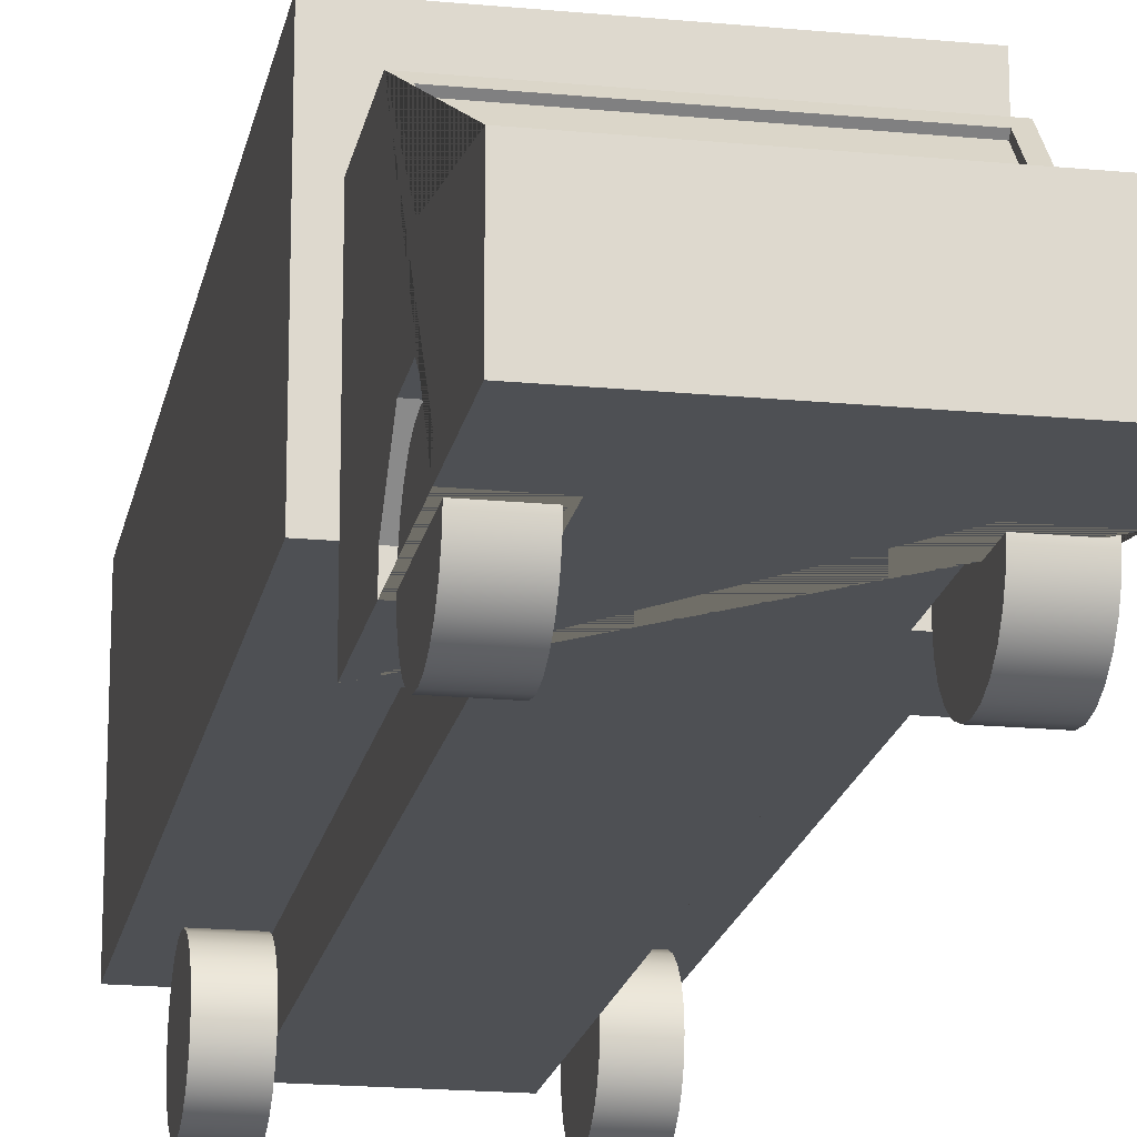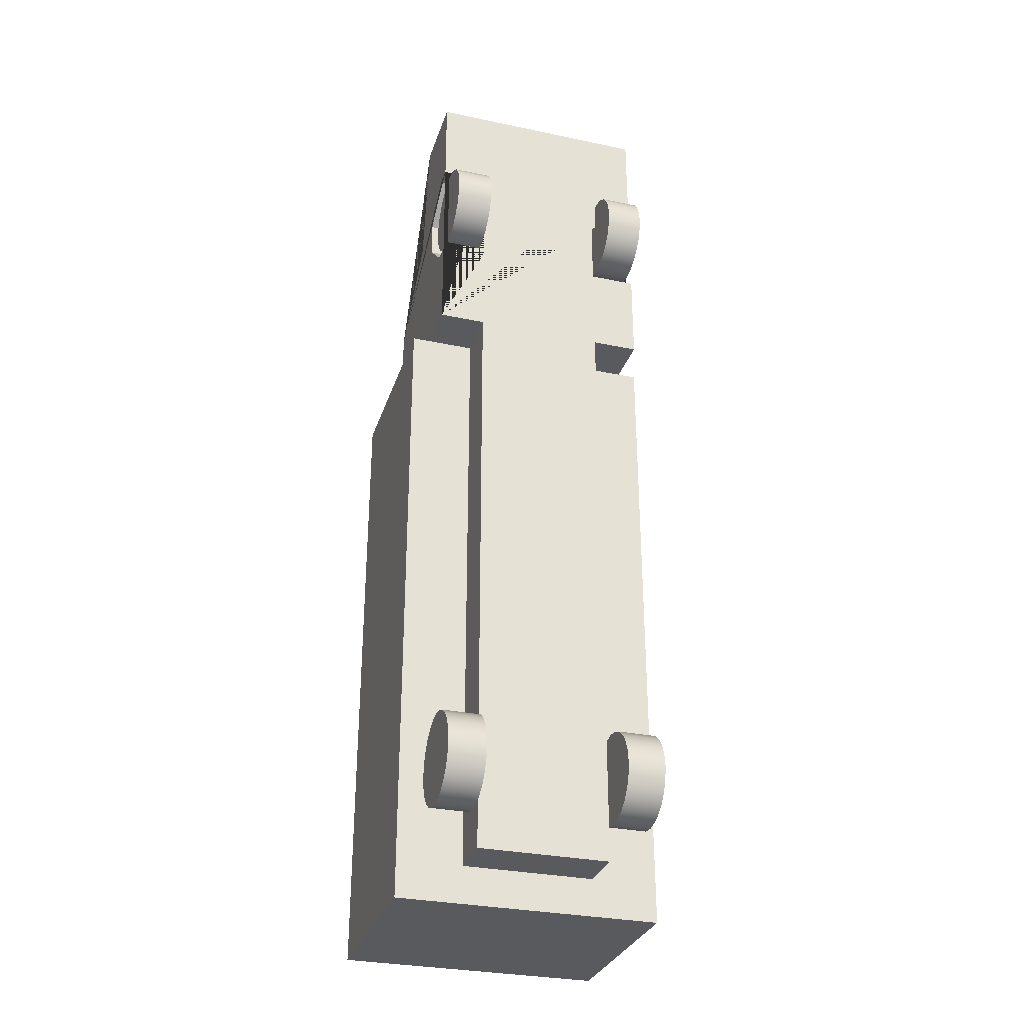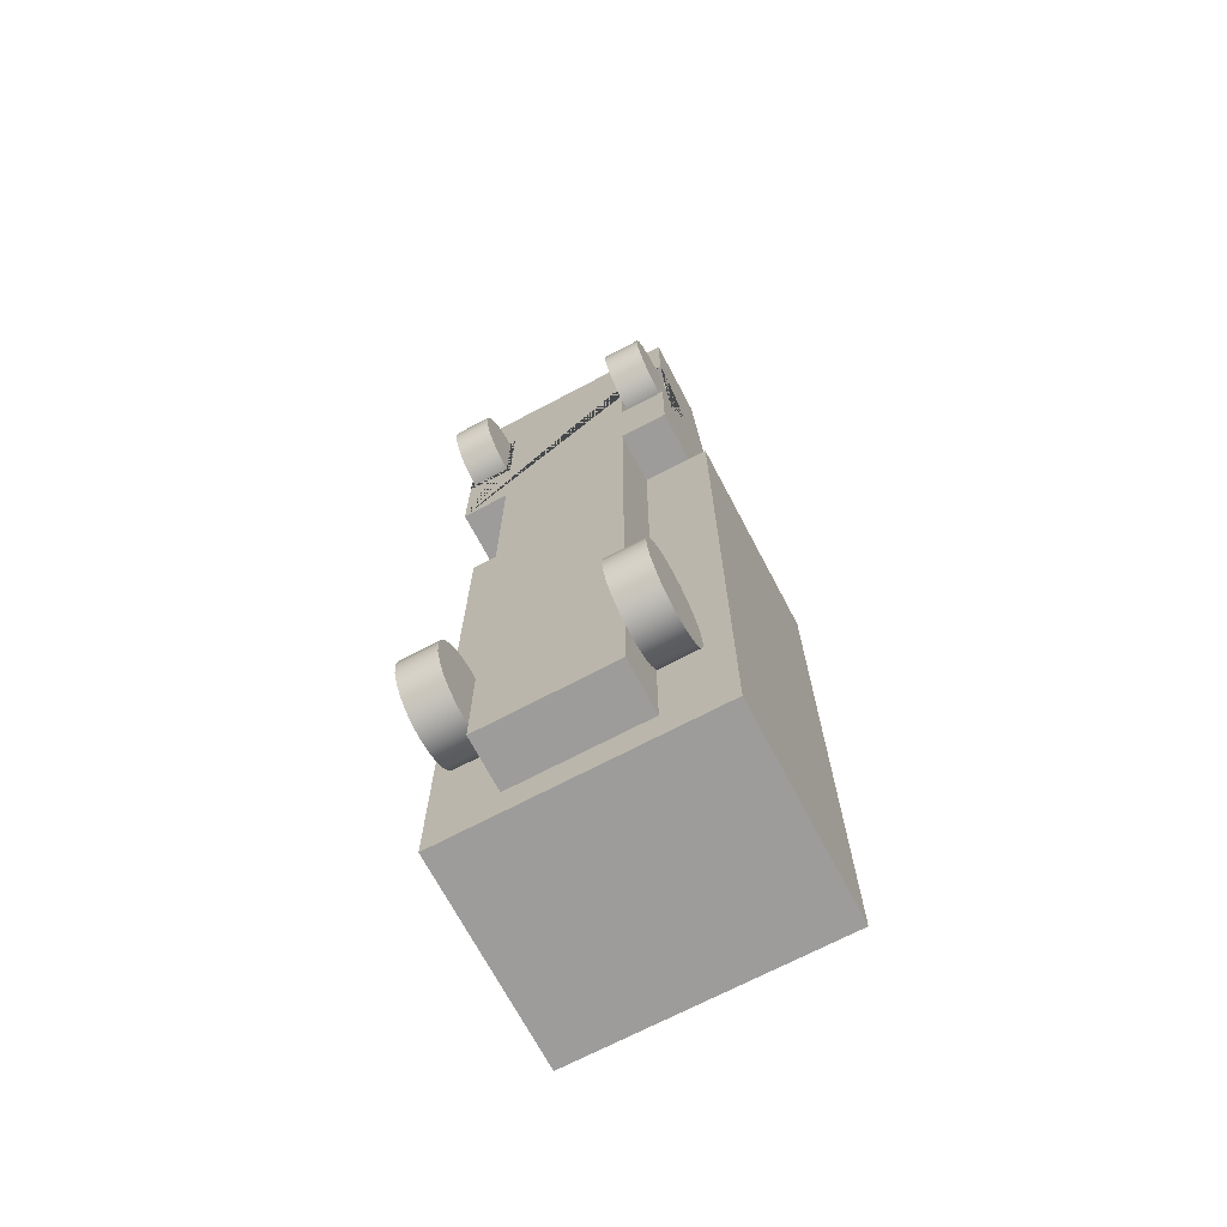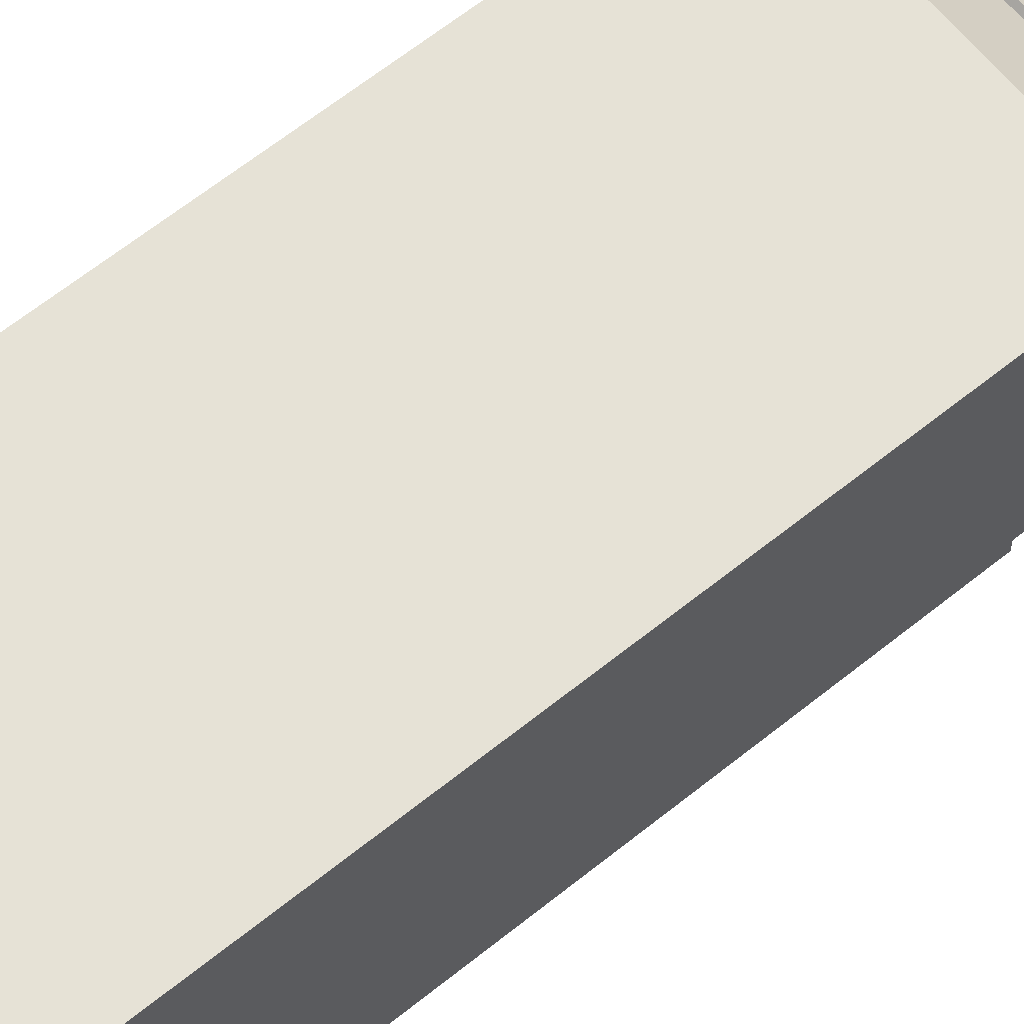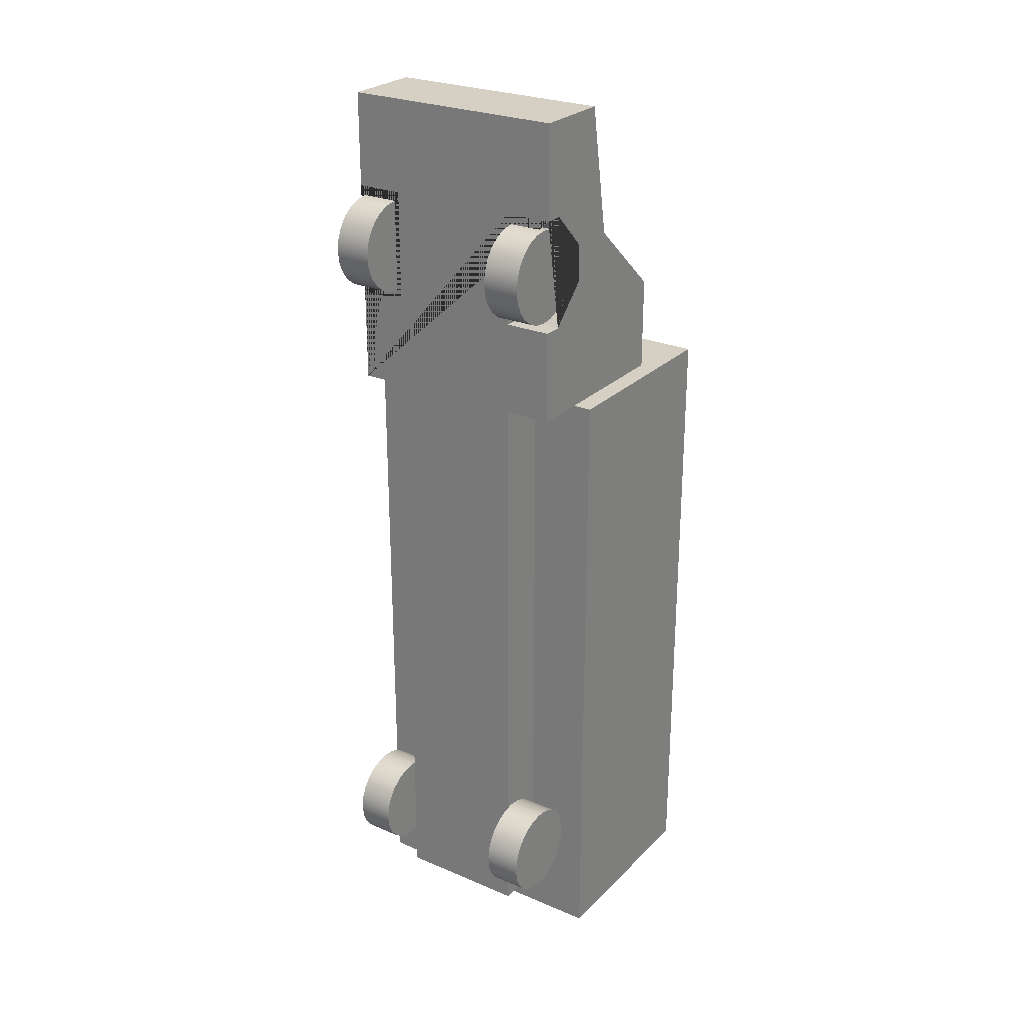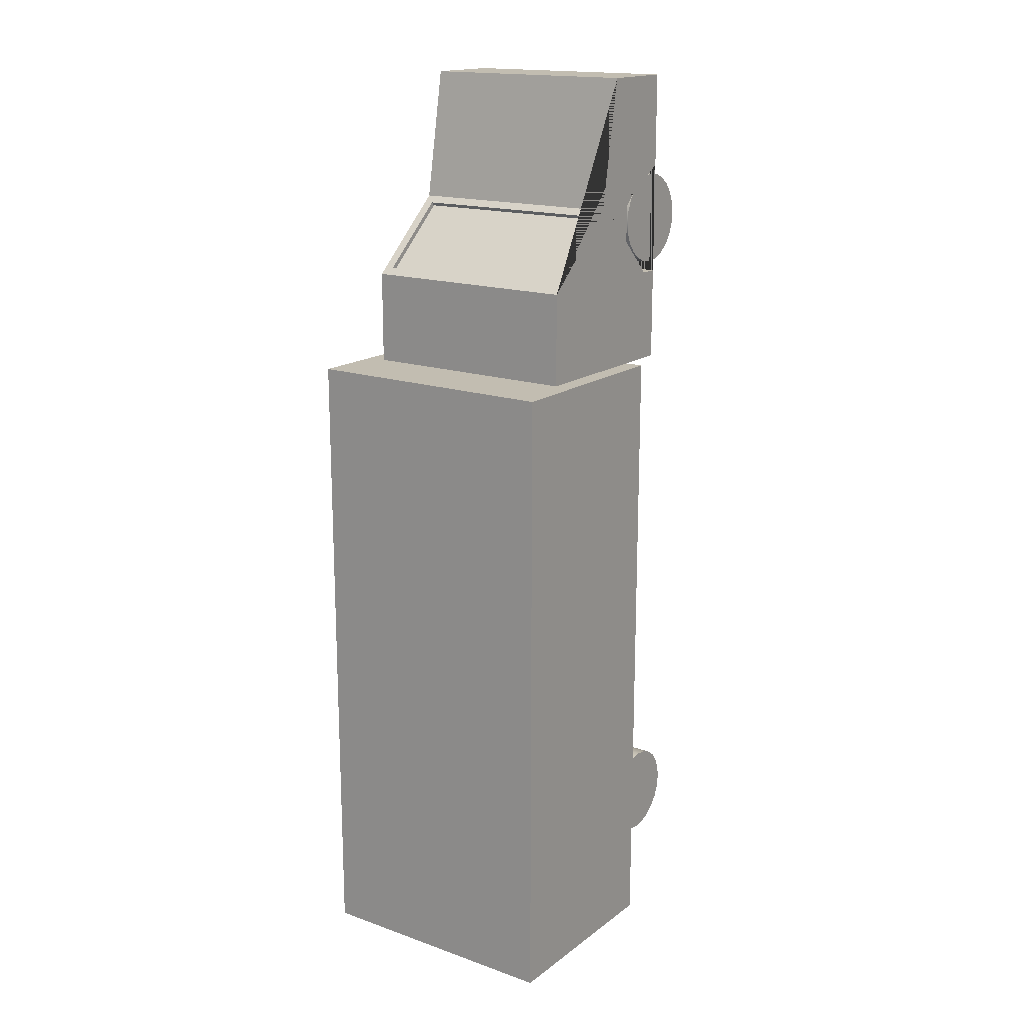
<metadata>
{"format":"obj","ext":"obj","renderer":"f3d","projection":"perspective","resolution":1024,"background":"white","views":[{"elev":-18.5,"azim":-10.5,"up":"+Y"},{"elev":-30.8,"azim":-16.8,"up":"+Z"},{"elev":-70.2,"azim":27.8,"up":"+Z"},{"elev":63.8,"azim":-129.1,"up":"+Y"},{"elev":26.2,"azim":33.9,"up":"+Z"},{"elev":16.9,"azim":-144.9,"up":"+Z"}]}
</metadata>
<code>
g Mesh1 Group1 Model
v -0.75 0.01704 -1.729
v -0.75 1.805e-16 -1.6
v -1.15 1.805e-16 -1.6
v -1.15 0.01704 -1.729
f 1 2 3 4
v -0.75 0.75 -1.167
v -0.75 0.6294 -1.117
v -0.75 0.5 -1.1
v -0.75 0.3706 -1.117
v -0.75 0.25 -1.167
v -0.75 0.1464 -1.246
v -0.75 0.06699 -1.35
v -0.75 0.01704 -1.471
v -0.75 0.06699 -1.85
v -0.75 0.1464 -1.954
v -0.75 0.25 -2.033
v -0.75 0.3706 -2.083
v -0.75 0.5 -2.1
v -0.75 0.6294 -2.083
v -0.75 0.75 -2.033
v -0.75 0.8536 -1.954
v -0.75 0.933 -1.85
v -0.75 0.983 -1.729
v -0.75 1 -1.6
v -0.75 0.983 -1.471
v -0.75 0.933 -1.35
v -0.75 0.8536 -1.246
f 5 6 7 8 9 10 11 12 2 1 13 14 15 16 17 18 19 20 21 22 23 24 25 26
v -1.15 0.75 -1.167
v -1.15 0.6294 -1.117
f 6 5 27 28
v -1.15 0.8536 -1.246
f 5 26 29 27
v -1.15 0.933 -1.35
f 26 25 30 29
v -1.15 0.983 -1.471
f 25 24 31 30
v -1.15 1 -1.6
f 24 23 32 31
v -1.15 0.983 -1.729
f 23 22 33 32
v -1.15 0.933 -1.85
f 22 21 34 33
v -1.15 0.8536 -1.954
f 21 20 35 34
v -1.15 0.75 -2.033
f 20 19 36 35
v -1.15 0.6294 -2.083
f 19 18 37 36
v -1.15 0.5 -2.1
f 18 17 38 37
v -1.15 0.3706 -2.083
f 17 16 39 38
v -1.15 0.25 -2.033
f 16 15 40 39
v -1.15 0.1464 -1.954
f 15 14 41 40
v -1.15 0.06699 -1.85
f 14 13 42 41
f 13 1 4 42
v -1.15 0.01704 -1.471
v -1.15 0.06699 -1.35
v -1.15 0.1464 -1.246
v -1.15 0.25 -1.167
v -1.15 0.3706 -1.117
v -1.15 0.5 -1.1
f 28 27 29 30 31 32 33 34 35 36 37 38 39 40 41 42 4 3 43 44 45 46 47 48
f 2 12 43 3
f 12 11 44 43
f 11 10 45 44
f 10 9 46 45
f 9 8 47 46
f 8 7 48 47
f 7 6 28 48
g Mesh2 Group2 Model
v -0.75 0.01704 -8.929
v -0.75 1.805e-16 -8.8
v -1.15 1.805e-16 -8.8
v -1.15 0.01704 -8.929
f 49 50 51 52
v -0.75 0.75 -8.367
v -0.75 0.6294 -8.317
v -0.75 0.5 -8.3
v -0.75 0.3706 -8.317
v -0.75 0.25 -8.367
v -0.75 0.1464 -8.446
v -0.75 0.06699 -8.55
v -0.75 0.01704 -8.671
v -0.75 0.06699 -9.05
v -0.75 0.1464 -9.154
v -0.75 0.25 -9.233
v -0.75 0.3706 -9.283
v -0.75 0.5 -9.3
v -0.75 0.6294 -9.283
v -0.75 0.75 -9.233
v -0.75 0.8536 -9.154
v -0.75 0.933 -9.05
v -0.75 0.983 -8.929
v -0.75 1 -8.8
v -0.75 0.983 -8.671
v -0.75 0.933 -8.55
v -0.75 0.8536 -8.446
f 53 54 55 56 57 58 59 60 50 49 61 62 63 64 65 66 67 68 69 70 71 72 73 74
v -1.15 0.75 -8.367
v -1.15 0.6294 -8.317
f 54 53 75 76
v -1.15 0.8536 -8.446
f 53 74 77 75
v -1.15 0.933 -8.55
f 74 73 78 77
v -1.15 0.983 -8.671
f 73 72 79 78
v -1.15 1 -8.8
f 72 71 80 79
v -1.15 0.983 -8.929
f 71 70 81 80
v -1.15 0.933 -9.05
f 70 69 82 81
v -1.15 0.8536 -9.154
f 69 68 83 82
v -1.15 0.75 -9.233
f 68 67 84 83
v -1.15 0.6294 -9.283
f 67 66 85 84
v -1.15 0.5 -9.3
f 66 65 86 85
v -1.15 0.3706 -9.283
f 65 64 87 86
v -1.15 0.25 -9.233
f 64 63 88 87
v -1.15 0.1464 -9.154
f 63 62 89 88
v -1.15 0.06699 -9.05
f 62 61 90 89
f 61 49 52 90
v -1.15 0.01704 -8.671
v -1.15 0.06699 -8.55
v -1.15 0.1464 -8.446
v -1.15 0.25 -8.367
v -1.15 0.3706 -8.317
v -1.15 0.5 -8.3
f 76 75 77 78 79 80 81 82 83 84 85 86 87 88 89 90 52 51 91 92 93 94 95 96
f 50 60 91 51
f 60 59 92 91
f 59 58 93 92
f 58 57 94 93
f 57 56 95 94
f 56 55 96 95
f 55 54 76 96
g Mesh3 Group3 Model
v 1.15 0.01704 -8.929
v 1.15 1.805e-16 -8.8
v 0.75 1.805e-16 -8.8
v 0.75 0.01704 -8.929
f 97 98 99 100
v 1.15 0.75 -8.367
v 1.15 0.6294 -8.317
v 1.15 0.5 -8.3
v 1.15 0.3706 -8.317
v 1.15 0.25 -8.367
v 1.15 0.1464 -8.446
v 1.15 0.06699 -8.55
v 1.15 0.01704 -8.671
v 1.15 0.06699 -9.05
v 1.15 0.1464 -9.154
v 1.15 0.25 -9.233
v 1.15 0.3706 -9.283
v 1.15 0.5 -9.3
v 1.15 0.6294 -9.283
v 1.15 0.75 -9.233
v 1.15 0.8536 -9.154
v 1.15 0.933 -9.05
v 1.15 0.983 -8.929
v 1.15 1 -8.8
v 1.15 0.983 -8.671
v 1.15 0.933 -8.55
v 1.15 0.8536 -8.446
f 101 102 103 104 105 106 107 108 98 97 109 110 111 112 113 114 115 116 117 118 119 120 121 122
v 0.75 0.75 -8.367
v 0.75 0.6294 -8.317
f 102 101 123 124
v 0.75 0.8536 -8.446
f 101 122 125 123
v 0.75 0.933 -8.55
f 122 121 126 125
v 0.75 0.983 -8.671
f 121 120 127 126
v 0.75 1 -8.8
f 120 119 128 127
v 0.75 0.983 -8.929
f 119 118 129 128
v 0.75 0.933 -9.05
f 118 117 130 129
v 0.75 0.8536 -9.154
f 117 116 131 130
v 0.75 0.75 -9.233
f 116 115 132 131
v 0.75 0.6294 -9.283
f 115 114 133 132
v 0.75 0.5 -9.3
f 114 113 134 133
v 0.75 0.3706 -9.283
f 113 112 135 134
v 0.75 0.25 -9.233
f 112 111 136 135
v 0.75 0.1464 -9.154
f 111 110 137 136
v 0.75 0.06699 -9.05
f 110 109 138 137
f 109 97 100 138
v 0.75 0.01704 -8.671
v 0.75 0.06699 -8.55
v 0.75 0.1464 -8.446
v 0.75 0.25 -8.367
v 0.75 0.3706 -8.317
v 0.75 0.5 -8.3
f 124 123 125 126 127 128 129 130 131 132 133 134 135 136 137 138 100 99 139 140 141 142 143 144
f 98 108 139 99
f 108 107 140 139
f 107 106 141 140
f 106 105 142 141
f 105 104 143 142
f 104 103 144 143
f 103 102 124 144
g Mesh4 Group4 Model
v 1.15 0.01704 -1.729
v 1.15 1.805e-16 -1.6
v 0.75 1.805e-16 -1.6
v 0.75 0.01704 -1.729
f 145 146 147 148
v 1.15 0.75 -1.167
v 1.15 0.6294 -1.117
v 1.15 0.5 -1.1
v 1.15 0.3706 -1.117
v 1.15 0.25 -1.167
v 1.15 0.1464 -1.246
v 1.15 0.06699 -1.35
v 1.15 0.01704 -1.471
v 1.15 0.06699 -1.85
v 1.15 0.1464 -1.954
v 1.15 0.25 -2.033
v 1.15 0.3706 -2.083
v 1.15 0.5 -2.1
v 1.15 0.6294 -2.083
v 1.15 0.75 -2.033
v 1.15 0.8536 -1.954
v 1.15 0.933 -1.85
v 1.15 0.983 -1.729
v 1.15 1 -1.6
v 1.15 0.983 -1.471
v 1.15 0.933 -1.35
v 1.15 0.8536 -1.246
f 149 150 151 152 153 154 155 156 146 145 157 158 159 160 161 162 163 164 165 166 167 168 169 170
v 0.75 0.75 -1.167
v 0.75 0.6294 -1.117
f 150 149 171 172
v 0.75 0.8536 -1.246
f 149 170 173 171
v 0.75 0.933 -1.35
f 170 169 174 173
v 0.75 0.983 -1.471
f 169 168 175 174
v 0.75 1 -1.6
f 168 167 176 175
v 0.75 0.983 -1.729
f 167 166 177 176
v 0.75 0.933 -1.85
f 166 165 178 177
v 0.75 0.8536 -1.954
f 165 164 179 178
v 0.75 0.75 -2.033
f 164 163 180 179
v 0.75 0.6294 -2.083
f 163 162 181 180
v 0.75 0.5 -2.1
f 162 161 182 181
v 0.75 0.3706 -2.083
f 161 160 183 182
v 0.75 0.25 -2.033
f 160 159 184 183
v 0.75 0.1464 -1.954
f 159 158 185 184
v 0.75 0.06699 -1.85
f 158 157 186 185
f 157 145 148 186
v 0.75 0.01704 -1.471
v 0.75 0.06699 -1.35
v 0.75 0.1464 -1.246
v 0.75 0.25 -1.167
v 0.75 0.3706 -1.117
v 0.75 0.5 -1.1
f 172 171 173 174 175 176 177 178 179 180 181 182 183 184 185 186 148 147 187 188 189 190 191 192
f 146 156 187 147
f 156 155 188 187
f 155 154 189 188
f 154 153 190 189
f 153 152 191 190
f 152 151 192 191
f 151 150 172 192
g Mesh5 Group5 Model
v -1.2 1.35 -7.219e-16
v -1.2 0.5 -7.219e-16
v 1.2 0.5 -2.166e-15
v 1.2 1.35 -2.166e-15
f 193 194 195 196
v -1.2 2.5 -2.2
v -1.2 2.5 -3.2
v -1.2 0.5 -3.2
v -1.2 0.5 -2.2
v -1.2 0.7 -2.2
v -1.2 1.1 -1.8
v -1.2 1.1 -1.4
v -1.2 0.7 -1
v -1.2 0.5 -1
v -1.2 1.6 -1.4
f 197 198 199 200 201 202 203 204 205 194 193 206
v 1.2 2.5 -2.2
v 1.2 2.5 -3.2
f 207 208 198 197
v 1.2 0.7 -2.2
v 1.2 0.5 -2.2
v 1.2 0.5 -3.2
v 1.2 1.6 -1.4
v 1.2 0.5 -1
v 1.2 0.7 -1
v 1.2 1.1 -1.4
v 1.2 1.1 -1.8
f 209 210 211 208 207 212 196 195 213 214 215 216
v 0.7 0.7 -2.2
v 0.7 0.5 -2.2
f 209 217 218 210
v 0.7 1.1 -1.8
f 216 219 217 209
v 0.7 1.1 -1.4
f 215 220 219 216
v 0.7 0.7 -1
f 214 221 220 215
v 0.7 0.5 -1
f 221 214 213 222
v -0.7 0.5 -1
v -0.7 0.5 -2.2
f 199 211 210 218 222 213 195 194 205 223 224 200
f 199 198 208 211
f 220 221 222 218 217 219
v -0.7 0.7 -1
f 204 225 223 205
v -0.7 1.1 -1.4
f 203 226 225 204
v -0.7 1.1 -1.8
f 202 227 226 203
v -0.7 0.7 -2.2
f 201 228 227 202
f 228 201 200 224
f 227 228 224 223 225 226
v 1.1 2.425 -2.134
f 207 229 212
v -1.1 2.425 -2.134
f 207 230 229
f 197 230 207
v -1.1 1.675 -1.466
f 230 197 231
f 206 231 197
f 231 206 212
f 206 193 196 212
v 1.1 1.675 -1.466
f 231 212 232
f 232 212 229
v 1.1 2.392 -2.171
v 1.1 1.642 -1.504
f 232 229 233 234
v -1.1 2.392 -2.171
f 229 230 235 233
v -1.1 1.642 -1.504
f 230 231 236 235
f 231 232 234 236
f 235 236 234 233
g Mesh6 Group6 Model
v -0.7 0.5 -3.2
v 0.7 0.5 -3.2
v 0.7 1.05 -3.2
v -0.7 1.05 -3.2
f 237 238 239 240
v -0.7 0.5 -9.7
v 0.7 0.5 -9.7
f 238 237 241 242
v -0.7 1.05 -9.7
f 237 240 243 241
v 0.7 1.05 -9.7
f 240 239 244 243
f 239 238 242 244
f 242 241 243 244
g Mesh7 Group7 Model
v -1.4 1.05 -3.2
v 1.4 1.05 -3.2
v 1.4 3.25 -3.2
v -1.4 3.25 -3.2
f 245 246 247 248
v -1.4 1.05 -10.1
v 1.4 1.05 -10.1
f 246 245 249 250
v -1.4 3.25 -10.1
f 245 248 251 249
v 1.4 3.25 -10.1
f 248 247 252 251
f 247 246 250 252
f 250 249 251 252

</code>
